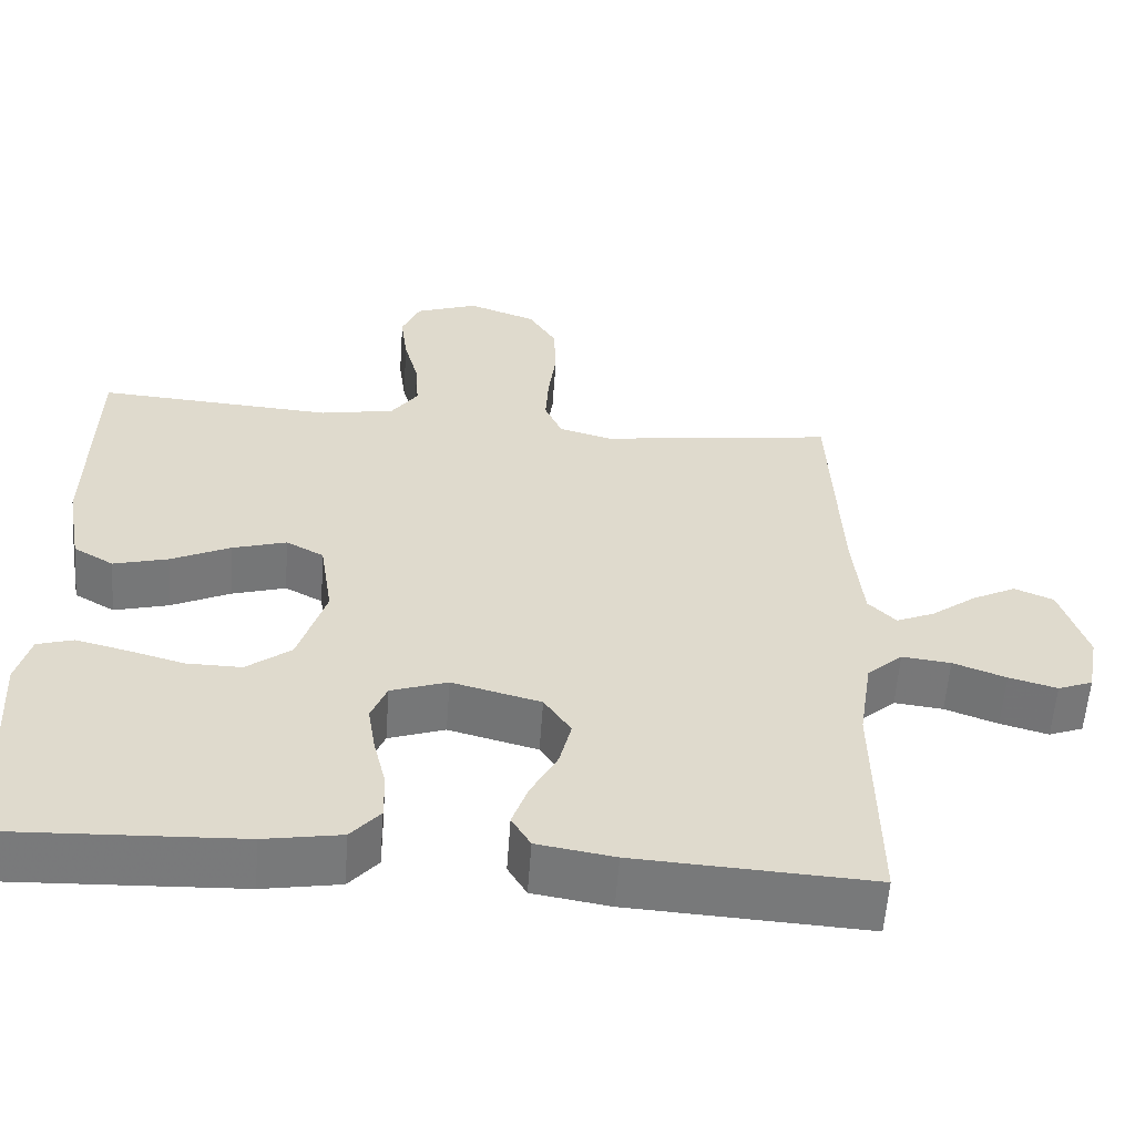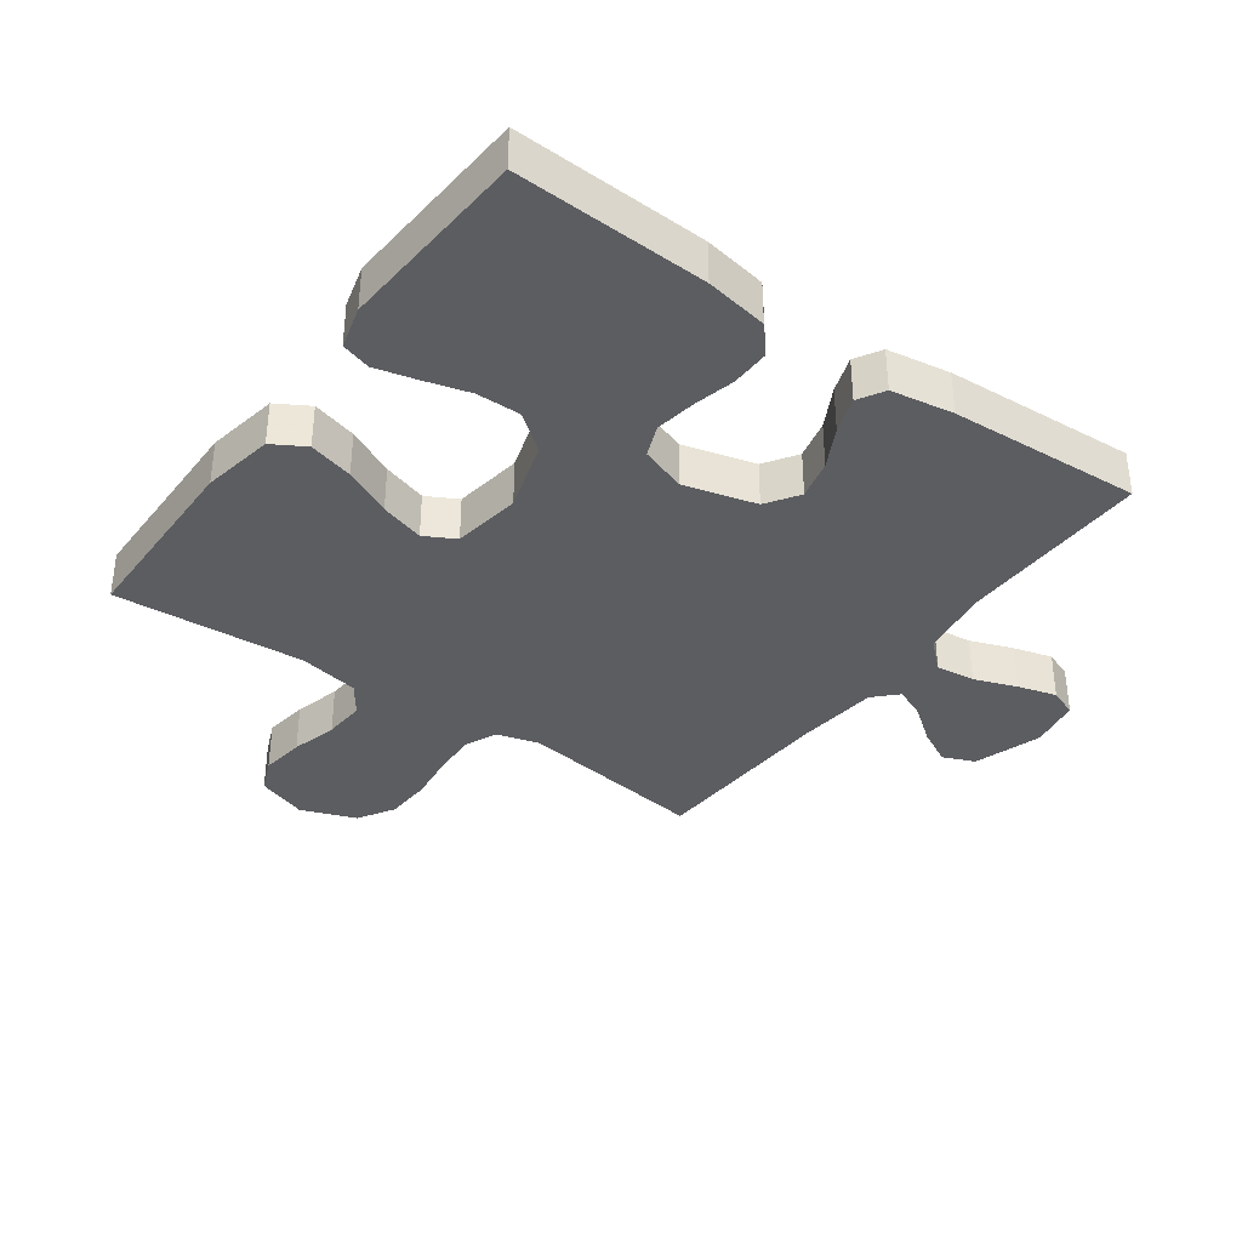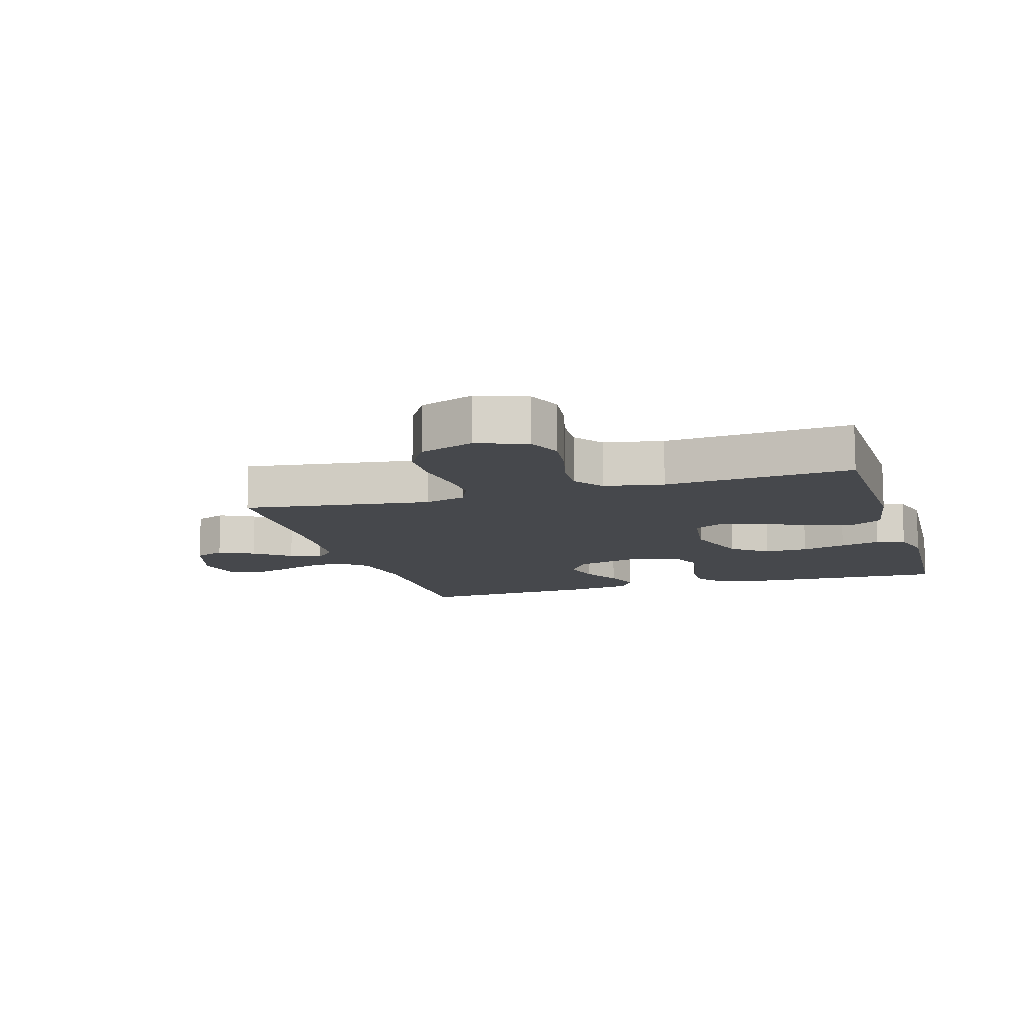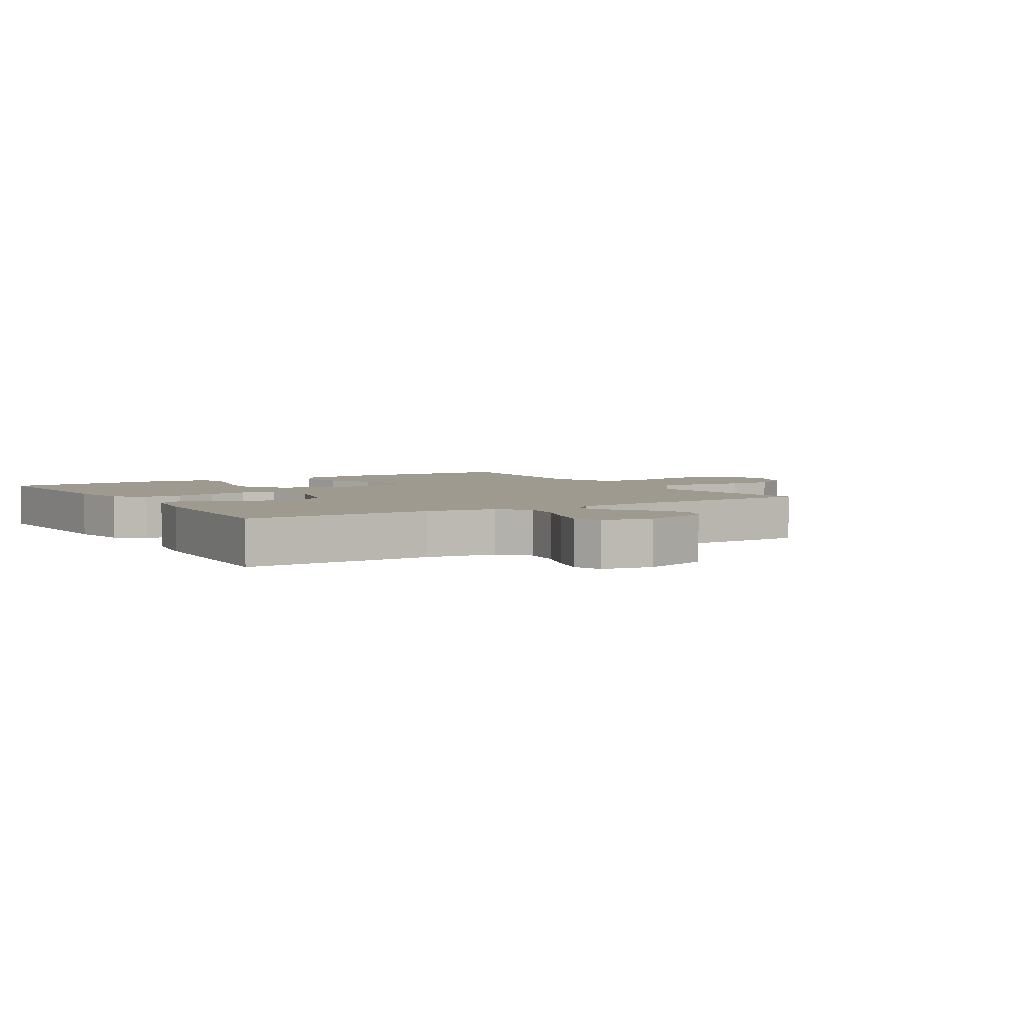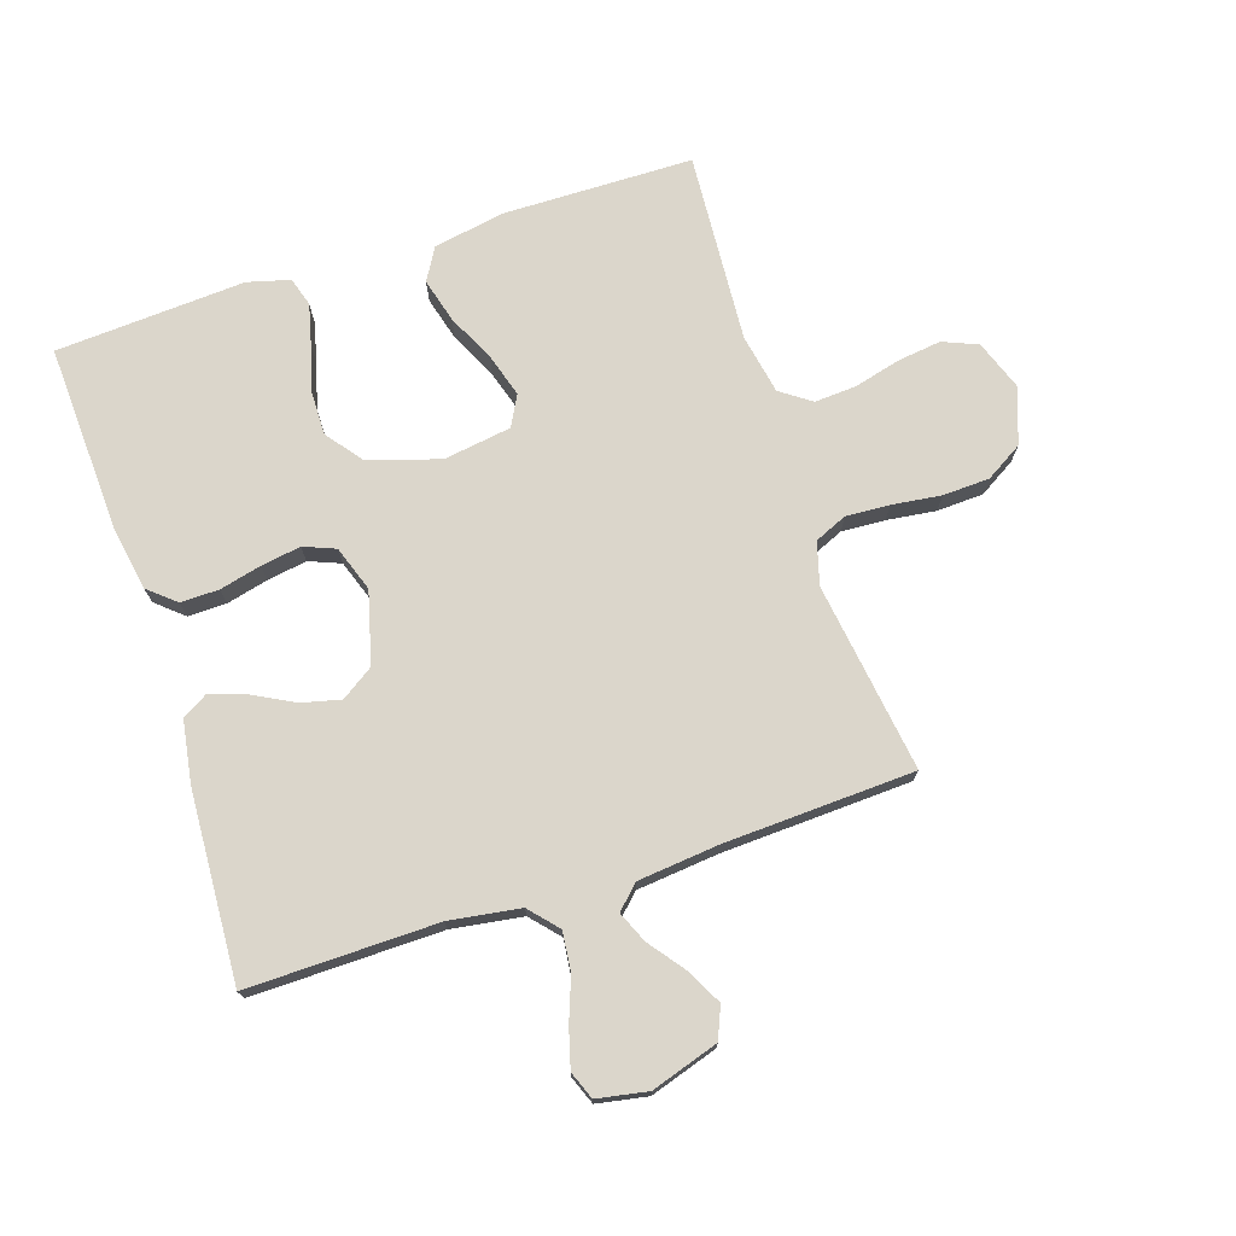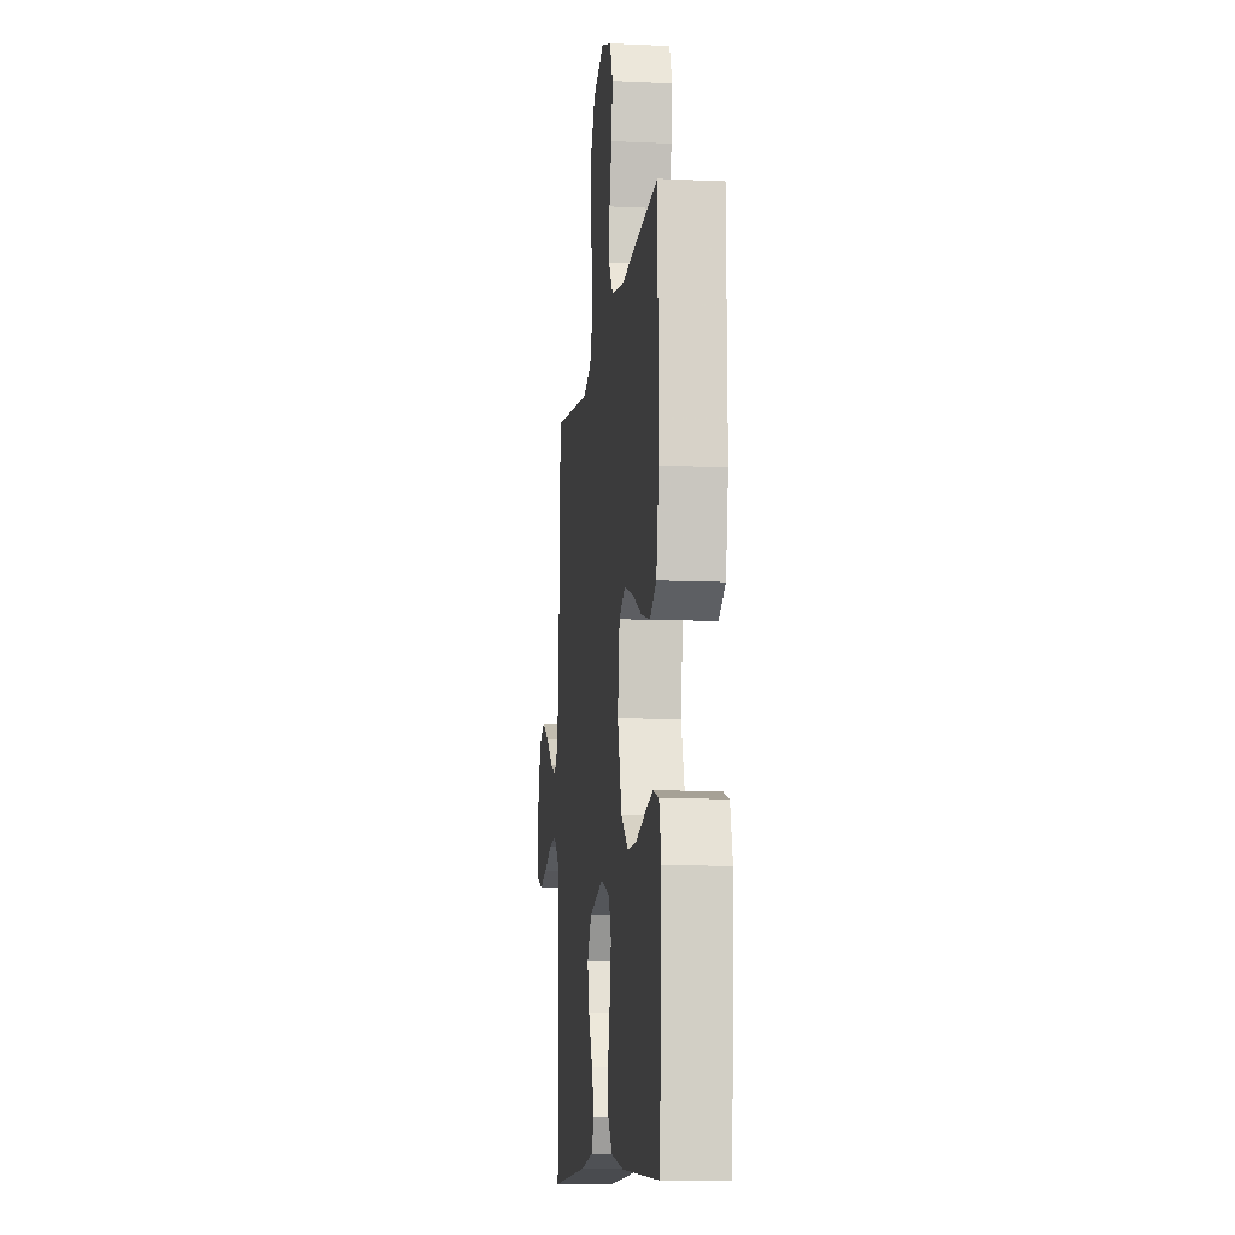
<metadata>
{"format":"obj","ext":"obj","renderer":"f3d","projection":"perspective","resolution":1024,"background":"white","views":[{"elev":-57.9,"azim":175.9,"up":"+Z"},{"elev":-36.3,"azim":144.1,"up":"+Y"},{"elev":-11.2,"azim":17.0,"up":"+Y"},{"elev":3.9,"azim":-121.6,"up":"+Y"},{"elev":73.6,"azim":-108.2,"up":"+Y"},{"elev":-10.8,"azim":83.3,"up":"+Z"}]}
</metadata>
<code>
v 0.5 0.07 0.5
v 0.505 0.07 0.2
v 0.485 0.07 0.087
v 0.434 0.07 0.057
v 0.364 0.07 0.076
v 0.289 0.07 0.112
v 0.22 0.07 0.133
v 0.172 0.07 0.107
v 0.156 0.07 0
v 0.191 0.07 -0.112
v 0.248 0.07 -0.156
v 0.318 0.07 -0.155
v 0.39 0.07 -0.135
v 0.454 0.07 -0.119
v 0.5 0.07 -0.133
v 0.518 0.07 -0.2
v 0.5 0.07 -0.5
v 0.2 0.07 -0.487
v 0.102 0.07 -0.47
v 0.065 0.07 -0.427
v 0.066 0.07 -0.366
v 0.082 0.07 -0.3
v 0.092 0.07 -0.237
v 0.072 0.07 -0.187
v 0 0.07 -0.162
v -0.113 0.07 -0.192
v -0.147 0.07 -0.243
v -0.132 0.07 -0.305
v -0.098 0.07 -0.369
v -0.078 0.07 -0.426
v -0.102 0.07 -0.467
v -0.2 0.07 -0.483
v -0.5 0.07 -0.5
v -0.496 0.07 -0.2
v -0.513 0.07 -0.088
v -0.558 0.07 -0.048
v -0.62 0.07 -0.055
v -0.687 0.07 -0.08
v -0.748 0.07 -0.097
v -0.792 0.07 -0.08
v -0.807 0.07 0
v -0.773 0.07 0.107
v -0.723 0.07 0.128
v -0.667 0.07 0.099
v -0.61 0.07 0.056
v -0.561 0.07 0.035
v -0.526 0.07 0.071
v -0.513 0.07 0.2
v -0.5 0.07 0.5
v -0.2 0.07 0.458
v -0.133 0.07 0.477
v -0.111 0.07 0.528
v -0.115 0.07 0.597
v -0.125 0.07 0.675
v -0.122 0.07 0.749
v -0.087 0.07 0.807
v 0 0.07 0.839
v 0.08 0.07 0.81
v 0.103 0.07 0.755
v 0.094 0.07 0.685
v 0.075 0.07 0.612
v 0.071 0.07 0.546
v 0.105 0.07 0.498
v 0.2 0.07 0.48
v 0.5 0 0.5
v 0.505 0 0.2
v 0.485 0 0.087
v 0.434 0 0.057
v 0.364 0 0.076
v 0.289 0 0.112
v 0.22 0 0.133
v 0.172 0 0.107
v 0.156 0 0
v 0.191 0 -0.112
v 0.248 0 -0.156
v 0.318 0 -0.155
v 0.39 0 -0.135
v 0.454 0 -0.119
v 0.5 0 -0.133
v 0.518 0 -0.2
v 0.5 0 -0.5
v 0.2 0 -0.487
v 0.102 0 -0.47
v 0.065 0 -0.427
v 0.066 0 -0.366
v 0.082 0 -0.3
v 0.092 0 -0.237
v 0.072 0 -0.187
v 0 0 -0.162
v -0.113 0 -0.192
v -0.147 0 -0.243
v -0.132 0 -0.305
v -0.098 0 -0.369
v -0.078 0 -0.426
v -0.102 0 -0.467
v -0.2 0 -0.483
v -0.5 0 -0.5
v -0.496 0 -0.2
v -0.513 0 -0.088
v -0.558 0 -0.048
v -0.62 0 -0.055
v -0.687 0 -0.08
v -0.748 0 -0.097
v -0.792 0 -0.08
v -0.807 0 0
v -0.773 0 0.107
v -0.723 0 0.128
v -0.667 0 0.099
v -0.61 0 0.056
v -0.561 0 0.035
v -0.526 0 0.071
v -0.513 0 0.2
v -0.5 0 0.5
v -0.2 0 0.458
v -0.133 0 0.477
v -0.111 0 0.528
v -0.115 0 0.597
v -0.125 0 0.675
v -0.122 0 0.749
v -0.087 0 0.807
v 0 0 0.839
v 0.08 0 0.81
v 0.103 0 0.755
v 0.094 0 0.685
v 0.075 0 0.612
v 0.071 0 0.546
v 0.105 0 0.498
v 0.2 0 0.48
f 58 59 60 61
f 58 61 62
f 57 58 62
f 56 57 62
f 53 54 55 56
f 52 53 56 62
f 51 52 62 63
f 48 49 50
f 47 48 50 51
f 42 43 44 45
f 42 45 46
f 41 42 46
f 40 41 46
f 37 38 39 40
f 37 40 46
f 36 37 46 47
f 31 32 33 34
f 31 34 35
f 28 29 30 31
f 27 28 31 35
f 26 27 35 36
f 19 20 21 22
f 19 22 23
f 18 19 23
f 17 18 23 24
f 15 16 17 24
f 12 13 14 15
f 3 4 5 6
f 3 6 7
f 64 1 2 3
f 64 3 7
f 63 64 7 8
f 51 63 8 9
f 47 51 9 10
f 25 26 36 47
f 25 47 10 11
f 24 25 11 12
f 12 15 24
f 125 124 123 122
f 126 125 122
f 126 122 121
f 126 121 120
f 120 119 118 117
f 126 120 117 116
f 127 126 116 115
f 114 113 112
f 115 114 112 111
f 109 108 107 106
f 110 109 106
f 110 106 105
f 110 105 104
f 104 103 102 101
f 110 104 101
f 111 110 101 100
f 98 97 96 95
f 99 98 95
f 95 94 93 92
f 99 95 92 91
f 100 99 91 90
f 86 85 84 83
f 87 86 83
f 87 83 82
f 88 87 82 81
f 88 81 80 79
f 79 78 77 76
f 70 69 68 67
f 71 70 67
f 67 66 65 128
f 71 67 128
f 72 71 128 127
f 73 72 127 115
f 74 73 115 111
f 111 100 90 89
f 75 74 111 89
f 76 75 89 88
f 88 79 76
f 1 65 66 2
f 2 66 67 3
f 3 67 68 4
f 4 68 69 5
f 5 69 70 6
f 6 70 71 7
f 7 71 72 8
f 8 72 73 9
f 9 73 74 10
f 10 74 75 11
f 11 75 76 12
f 12 76 77 13
f 13 77 78 14
f 14 78 79 15
f 15 79 80 16
f 16 80 81 17
f 17 81 82 18
f 18 82 83 19
f 19 83 84 20
f 20 84 85 21
f 21 85 86 22
f 22 86 87 23
f 23 87 88 24
f 24 88 89 25
f 25 89 90 26
f 26 90 91 27
f 27 91 92 28
f 28 92 93 29
f 29 93 94 30
f 30 94 95 31
f 31 95 96 32
f 32 96 97 33
f 33 97 98 34
f 34 98 99 35
f 35 99 100 36
f 36 100 101 37
f 37 101 102 38
f 38 102 103 39
f 39 103 104 40
f 40 104 105 41
f 41 105 106 42
f 42 106 107 43
f 43 107 108 44
f 44 108 109 45
f 45 109 110 46
f 46 110 111 47
f 47 111 112 48
f 48 112 113 49
f 49 113 114 50
f 50 114 115 51
f 51 115 116 52
f 52 116 117 53
f 53 117 118 54
f 54 118 119 55
f 55 119 120 56
f 56 120 121 57
f 57 121 122 58
f 58 122 123 59
f 59 123 124 60
f 60 124 125 61
f 61 125 126 62
f 62 126 127 63
f 63 127 128 64
f 64 128 65 1

</code>
